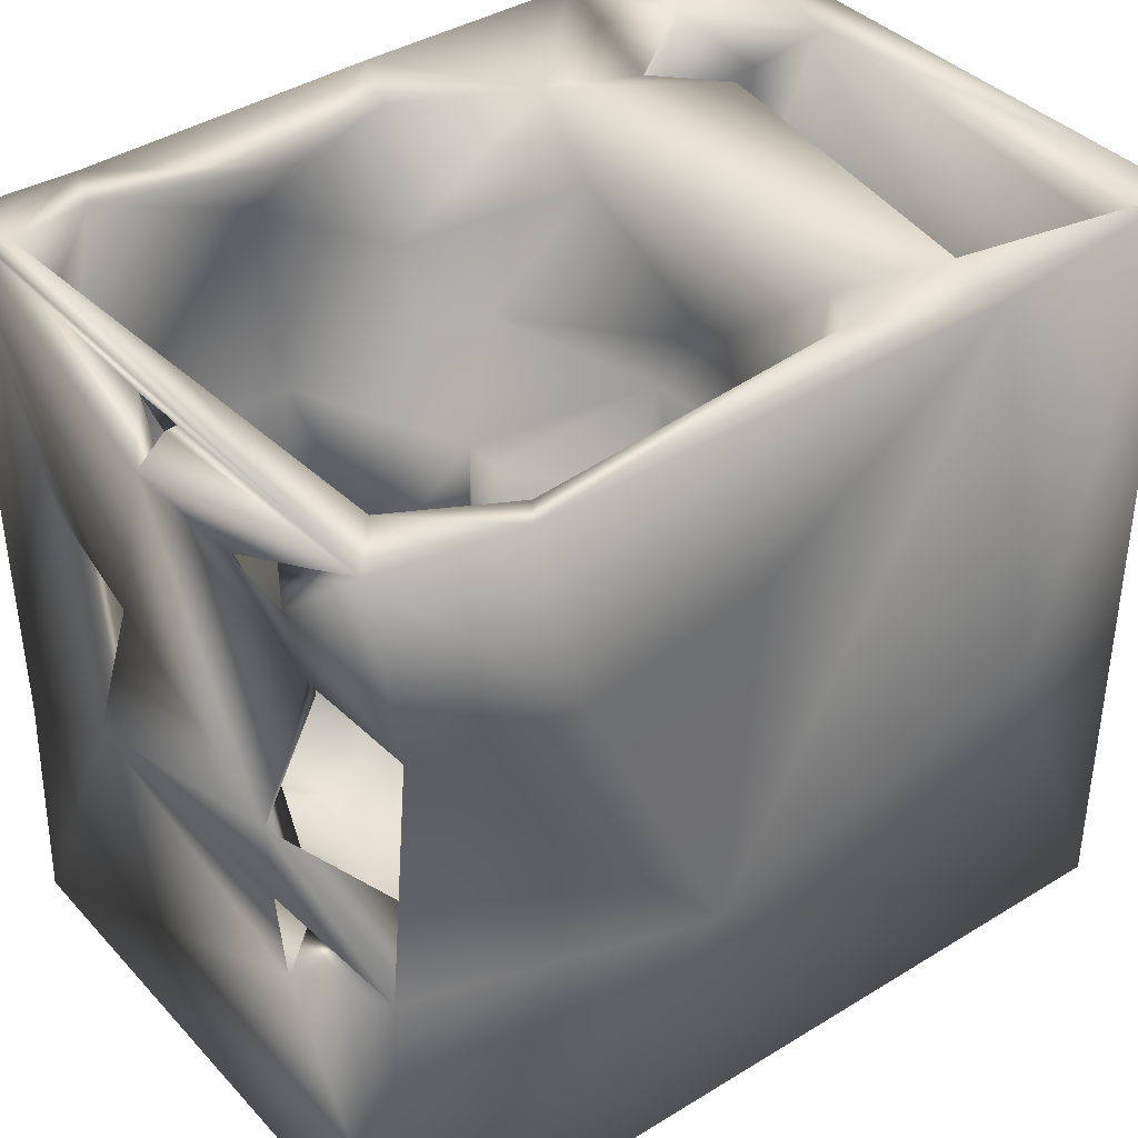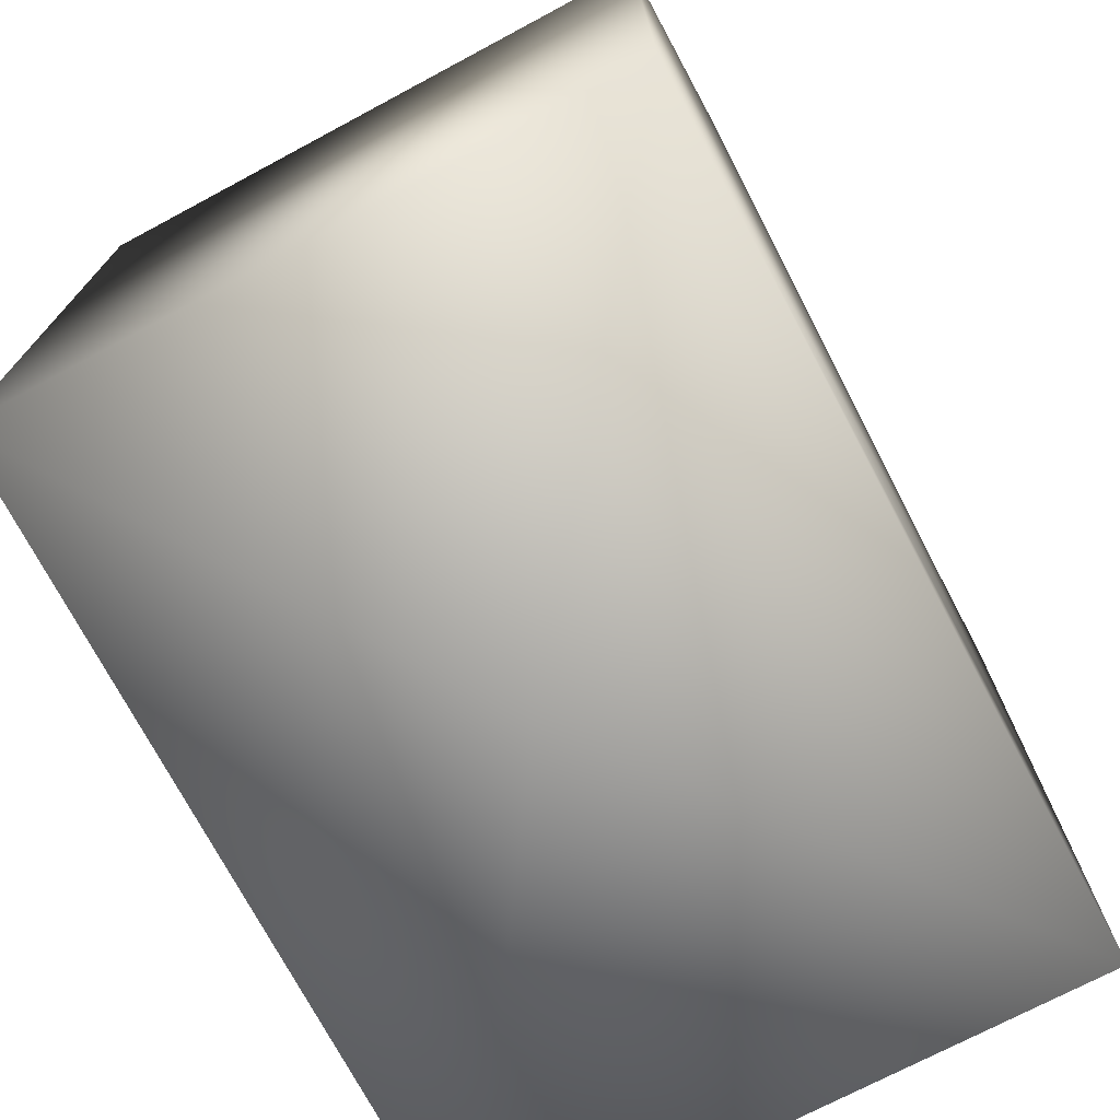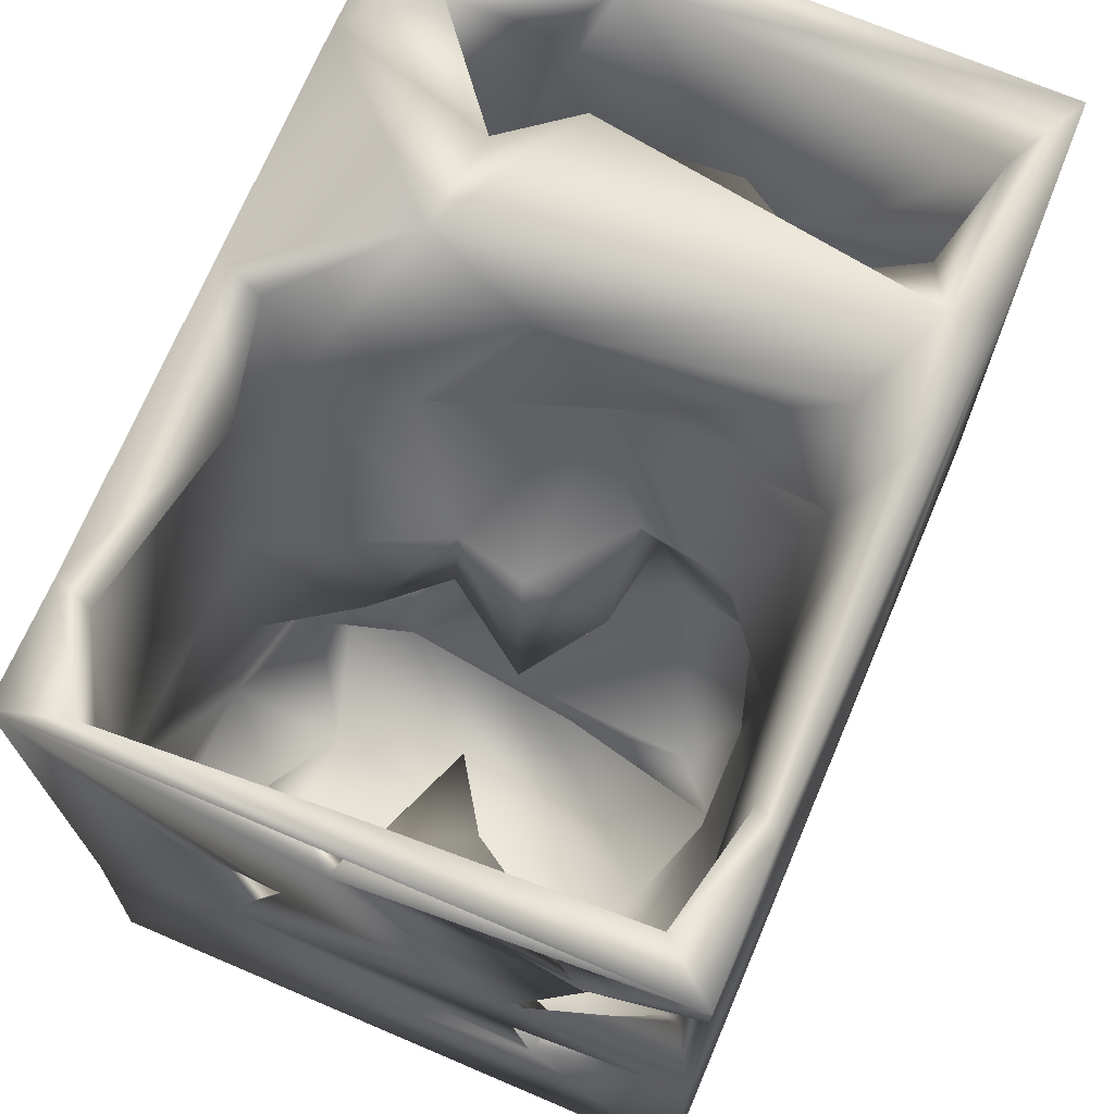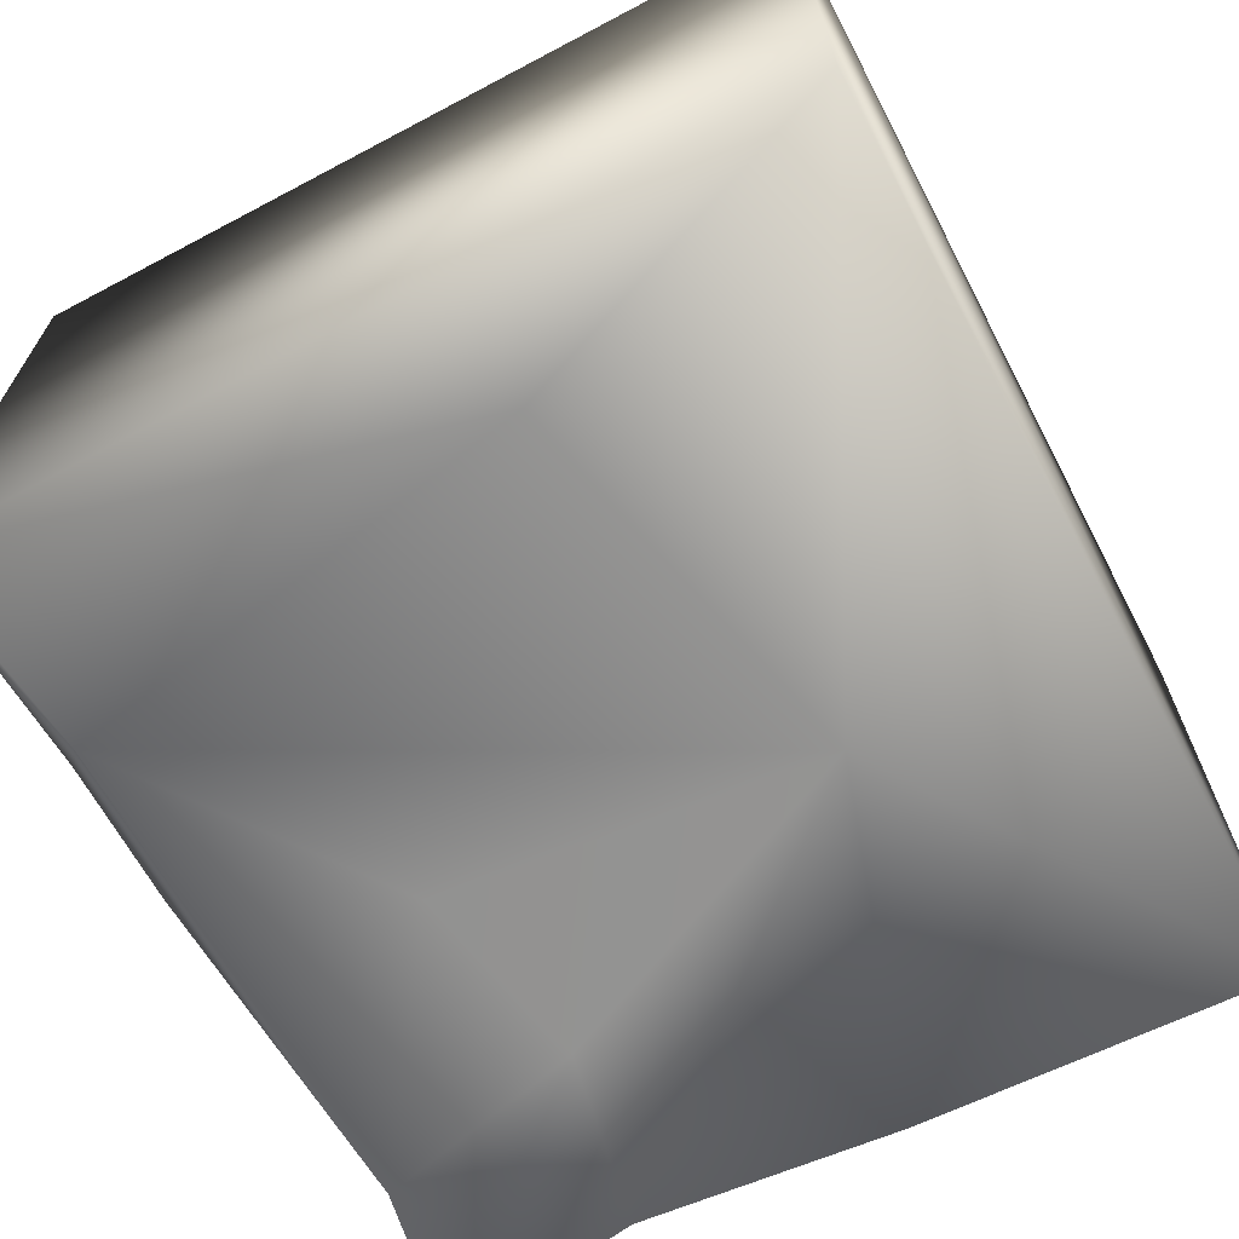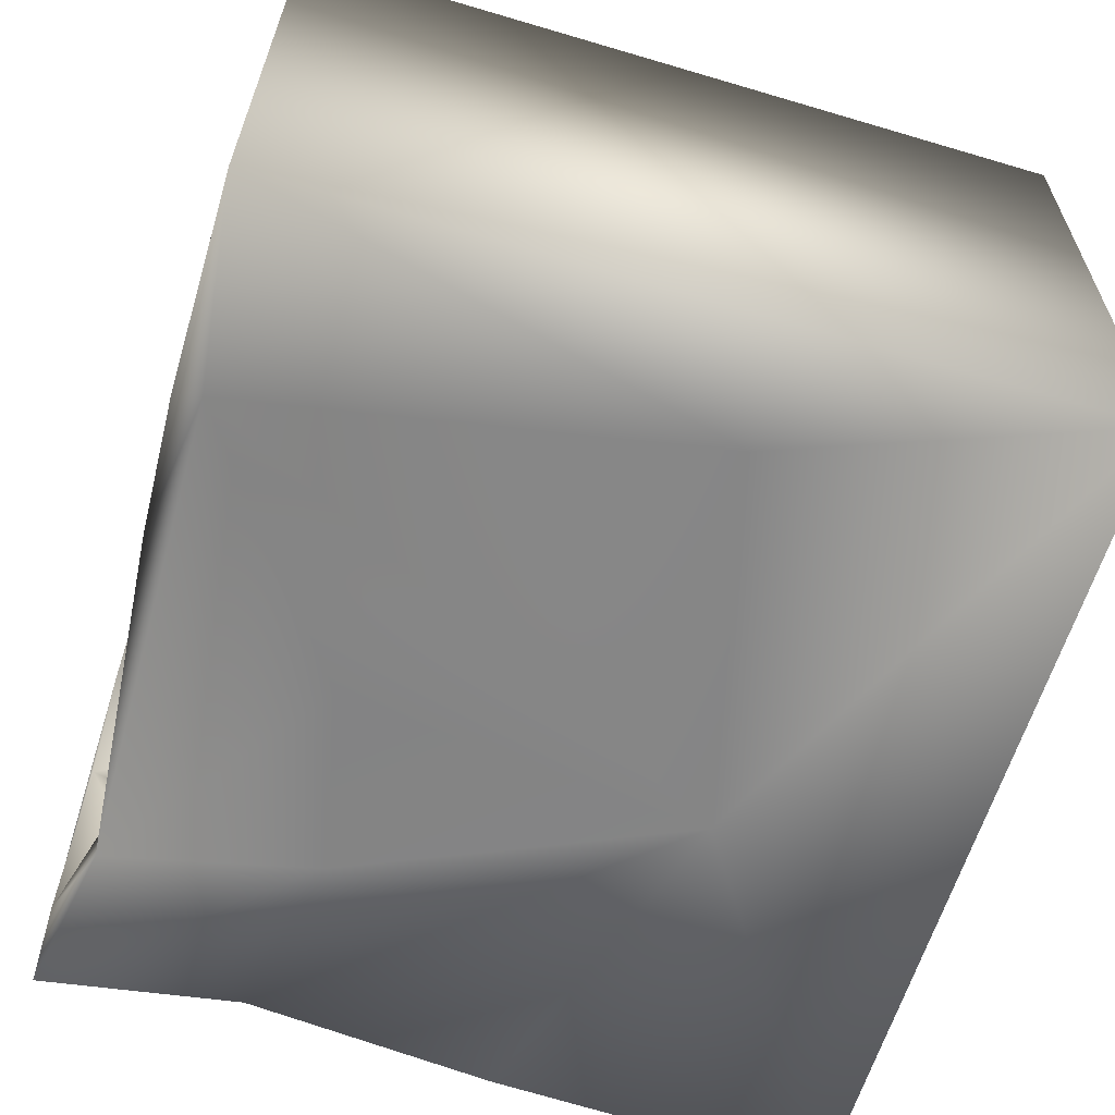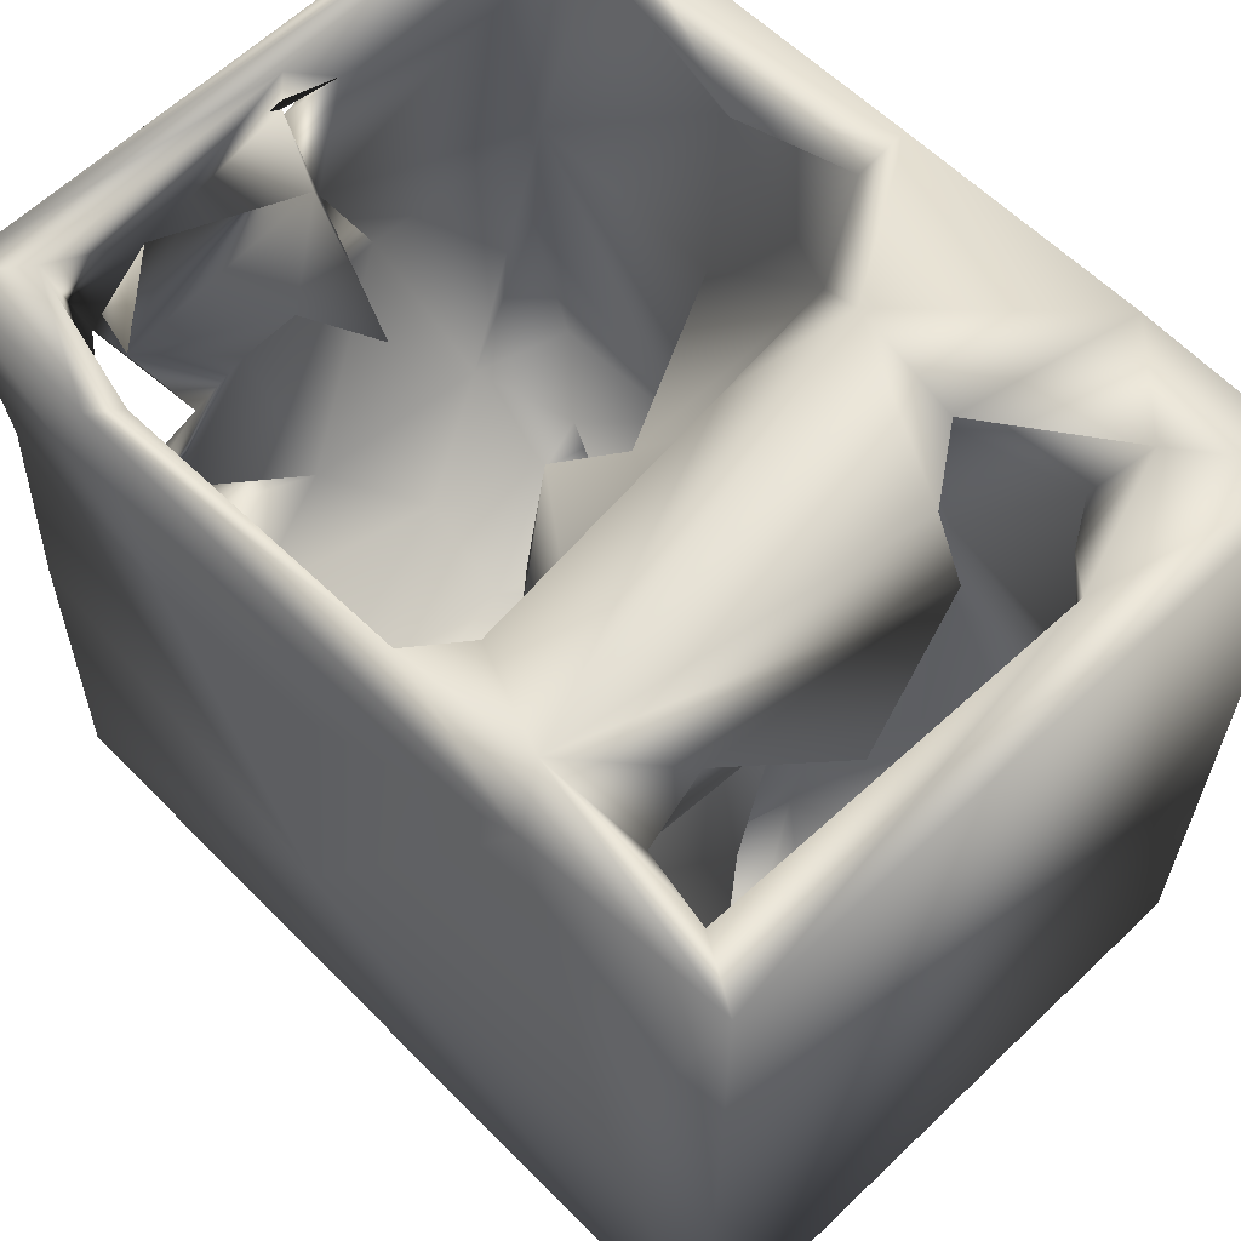
<metadata>
{"format":"obj","ext":"obj","renderer":"f3d","projection":"perspective","resolution":1024,"background":"white","views":[{"elev":38.7,"azim":142.6,"up":"+Y"},{"elev":-73.1,"azim":-62.1,"up":"+Y"},{"elev":70.4,"azim":113.2,"up":"+Y"},{"elev":-67.2,"azim":-62.1,"up":"+Z"},{"elev":-61.8,"azim":-106.8,"up":"+Z"},{"elev":61.5,"azim":-134.2,"up":"+Y"}]}
</metadata>
<code>
o Liquid_Domain
v -8.475 -9.057 6.14
v 8.483 -8.984 6.174
v 0.05359 -9.086 -0.5102
v 8.448 -9.016 -6.191
v 1.01 -3.557 6.199
v 8.339 -4.419 6.158
v -8.455 -9.016 -6.164
v 1.373 -4.313 -6.209
v 5.7 -8.295 -2.771
v -5.336 -7.082 -0.3463
v 3.942 -7.892 -3.549
v -4.819 -7.977 -3.525
v -4.766 6.982 6.201
v -3.667 -7.843 -0.01603
v 2.077 -6.903 -4.323
v 5.485 -6.771 4.744
v 3.464 -7.435 3.542
v 4.356 -6.776 0.8824
v -2.713 -6.755 1.765
v -1.306 -6.36 -0.012
v 6.058 -5.461 0.856
v 1.491 -6.172 -0.9376
v -5.537 -4.286 -0.3091
v 6.492 -4.485 -3.171
v 0.9133 -6.609 4.329
v 5.674 -6.573 3.445
v 0.8322 -7.269 0.3554
v 8.388 -3.983 -3.041
v -1.796 -5.6 -3.993
v 5.398 -5.154 3.99
v -6.024 -2.531 -6.173
v 7.2 -5.582 5.544
v 3.873 -5.005 5.392
v -2.132 -5.815 3.343
v 0.02866 -5.419 3.754
v 0.5829 -4.588 -4.328
v 5.043 -4.815 -4.018
v 1.91 -4.953 4.462
v 7.726 -5.436 3.498
v -3.314 -5.841 3.618
v -1.338 -2.879 4.018
v -6.966 -5.228 3.245
v -5.249 -4.957 2.545
v -2.21 -5.802 -1.306
v 7.454 -4.153 -0.734
v -4.771 -5.6 -4.381
v -7.321 -5.603 -4.124
v 8.222 -2.131 -6.123
v -5.571 -4.283 3.871
v 1.504 -4.423 2.489
v -7.206 -4.844 -0.3377
v 1.184 -6.625 -3.314
v -6.707 -5.182 -2.613
v -5.853 -4.753 -4.788
v 2.885 -4.67 -4.351
v -1.059 -2.965 -2.232
v 7.607 -1.894 5.091
v 8.371 -2.674 3.132
v -3.822 -2.623 3.037
v -1.538 -3.877 1.286
v -2.905 -2.287 0.9373
v -5.092 -3.627 -2.794
v -3.896 -2.554 -5.047
v 6.804 -3.622 -5.14
v -0.7132 -3.214 4.975
v 1.857 -3.806 4.601
v -2.621 -2.584 4.653
v -3.615 -2.747 0.9907
v 8.347 -2.335 -2.695
v 7.919 -2.083 -3.403
v 1.784 -1.399 -4.516
v -0.1325 -3.277 3.013
v -5.234 -1.36 3.814
v -1.905 -2.06 2.48
v -0.4947 -2.337 -0.08559
v 7.487 0.9433 5.273
v 3.16 -2.502 5.047
v -6.388 0.02244 4.145
v -0.6404 -2.367 -4.61
v 3.888 0.1829 -5.376
v -4.351 -1.406 -1.541
v -6.768 -2.56 -4.693
v 7.281 -1.048 -5.481
v 2.175 -1.659 3.081
v -0.196 -1.299 -3.95
v -6.834 -0.9017 -5.555
v 8.008 0.4357 1.643
v 2.219 -1.803 -0.1511
v -0.9468 -0.6427 -1.726
v -8.464 6.94 6.163
v 1.109 -1.205 1.644
v -3.466 -0.2156 -1.069
v 7.688 0.5686 -1.631
v 8.284 -0.928 -2.481
v -7.224 0.9278 -1.11
v 8.375 2.085 3.696
v -4.067 -0.1314 3.96
v 0.9536 -0.5306 -1.442
v -7.576 1.124 -4.674
v -3.656 0.3545 -4.145
v 4.33 2.194 -6.1
v 6.021 6.828 6.11
v 8.314 1.081 1.684
v 0.4415 0.5707 -4.799
v 0.6044 2.93 -6.152
v -6.792 1.87 3.557
v 1.714 2.188 -0.06119
v -3.587 0.9468 1.294
v -8.414 7.006 -6.139
v 2.878 1.609 4.89
v -3.696 2.195 3.842
v -2.309 4.35 3.838
v -0.05509 1.358 -3.296
v 7.846 2.679 -3.741
v 6.607 2.943 -5.239
v 2.057 1.848 -4.907
v 7.829 4.488 4.911
v 7.711 3.269 0.425
v -6.7 2.82 -2.724
v 1.192 1.534 1.424
v 8.383 4.8 0.4397
v -4.756 3.213 -1.177
v 6.387 2.865 -1.306
v -0.448 2.876 3.005
v -1.933 2.439 -0.1064
v -0.3545 1.324 -1.471
v -1.16 3.41 -4.685
v -4.415 3.578 -5.084
v -4.367 6.488 -6.185
v 5.09 2.532 -0.4345
v 8.409 6.871 6.111
v 0.2587 3.749 4.876
v 7.372 3.982 0.1112
v 7.781 2.881 -6.074
v 3.071 5.345 5.333
v -5.603 4.712 4.502
v -7.407 7.023 1.916
v -1.61 4.452 -1.949
v 8.185 3.369 -4.071
v 1.176 4.373 -5.001
v -3.966 4.64 1.422
v -6.232 4.232 -1.006
v 8.157 4.515 -1.891
v 8.465 4.878 -4.004
v -4.805 4.713 -3.011
v -7.123 6.561 -5.331
v 0.1562 6.504 5.299
v 7.773 5.64 1.223
v -5.402 5.41 -4.728
v 7.475 6.838 -5.018
v 5.304 6.278 -6.058
v 6.218 6.563 5.431
v -6.328 6.501 4.862
v -1.164 6.403 0.9694
v 7.964 5.595 0.1265
v -1.846 6.72 -4.548
v 8.033 6.91 4.71
v -5.517 5.224 1.675
v 8.368 6.816 -6.137
v 7.866 4.998 -2.928
v -1.158 6.884 -5.584
v -0.00646 6.987 6.13
v 2.445 6.284 4.792
v -6.555 6.1 2.871
v 7.714 6.804 0.08713
v -3.971 6.752 2.953
v -4.976 6.889 1.54
v 4.907 6.237 -5.518
v -1.818 7.115 3.153
v -3.858 7.026 -5.338
f 2 1 3
f 3 1 7
f 2 3 4
f 4 3 7
f 1 6 5
f 2 6 1
f 4 7 8
f 14 12 10
f 9 11 18
f 11 15 27
f 25 17 18
f 18 17 26
f 18 11 25
f 11 27 25
f 14 19 20
f 18 21 9
f 27 15 22
f 21 24 9
f 15 52 22
f 9 37 11
f 1 5 13
f 26 17 16
f 21 18 26
f 14 20 44
f 10 12 23
f 2 4 28
f 29 12 14
f 46 12 29
f 11 55 15
f 16 30 26
f 38 17 25
f 25 27 35
f 17 30 16
f 19 10 43
f 19 14 10
f 50 27 22
f 23 12 46
f 44 29 14
f 9 24 37
f 11 37 55
f 8 7 31
f 33 17 38
f 35 27 50
f 52 15 36
f 35 38 25
f 17 33 30
f 32 39 30
f 40 41 34
f 39 26 30
f 51 42 43
f 21 26 39
f 68 19 43
f 44 19 68
f 19 44 20
f 58 2 28
f 24 21 45
f 53 46 47
f 4 8 48
f 43 42 49
f 43 10 23
f 47 46 54
f 29 63 46
f 38 66 33
f 32 30 33
f 35 50 38
f 21 39 45
f 43 23 51
f 53 51 23
f 50 22 52
f 23 46 53
f 15 55 36
f 46 63 54
f 2 58 6
f 41 60 34
f 52 56 50
f 52 36 56
f 64 55 37
f 28 4 48
f 33 66 77
f 32 33 57
f 32 57 39
f 40 67 41
f 38 50 66
f 59 40 34
f 34 60 59
f 42 51 106
f 61 44 68
f 24 45 28
f 28 64 24
f 54 63 62
f 47 54 82
f 37 24 64
f 65 77 66
f 66 72 65
f 1 90 7
f 66 50 72
f 72 60 41
f 106 51 53
f 58 28 69
f 44 63 29
f 54 62 82
f 71 36 55
f 49 42 78
f 67 40 59
f 73 43 49
f 43 73 68
f 59 60 74
f 74 60 75
f 75 60 72
f 50 75 72
f 45 69 28
f 62 81 82
f 64 28 70
f 36 71 79
f 55 64 80
f 70 28 48
f 77 76 33
f 65 72 41
f 49 78 73
f 50 56 75
f 106 53 47
f 44 61 63
f 79 56 36
f 41 84 65
f 77 65 84
f 70 69 45
f 62 63 81
f 55 80 71
f 70 48 69
f 82 86 47
f 74 67 59
f 41 67 74
f 84 41 74
f 61 81 63
f 79 85 56
f 64 70 83
f 13 90 1
f 33 76 57
f 84 74 91
f 91 74 75
f 88 91 75
f 39 87 45
f 75 56 89
f 85 89 56
f 64 83 80
f 78 42 106
f 39 57 76
f 97 68 73
f 61 92 81
f 95 106 47
f 88 75 89
f 45 93 70
f 83 70 94
f 69 48 94
f 79 71 85
f 48 134 83
f 6 58 96
f 68 97 61
f 39 76 87
f 89 98 88
f 58 69 94
f 94 70 93
f 100 82 81
f 47 86 99
f 100 86 82
f 94 48 83
f 48 8 134
f 8 101 134
f 73 78 97
f 87 93 45
f 99 95 47
f 81 92 100
f 89 85 104
f 80 104 71
f 5 6 102
f 76 77 110
f 96 58 87
f 58 103 87
f 61 108 92
f 91 88 120
f 71 104 85
f 110 84 120
f 108 61 97
f 88 107 120
f 107 88 98
f 103 58 94
f 98 89 126
f 8 105 101
f 5 102 13
f 110 77 84
f 97 78 111
f 112 108 97
f 91 120 84
f 103 93 87
f 98 126 107
f 114 94 93
f 113 89 104
f 31 7 109
f 93 103 118
f 108 100 92
f 89 113 126
f 95 99 119
f 114 93 123
f 104 116 113
f 80 83 115
f 118 87 76
f 87 118 96
f 103 96 118
f 103 94 121
f 8 31 129
f 78 106 111
f 117 118 76
f 124 120 125
f 108 122 100
f 116 80 115
f 100 128 86
f 104 80 116
f 6 96 131
f 97 111 112
f 120 132 110
f 125 120 107
f 125 107 126
f 126 113 125
f 113 116 127
f 134 115 83
f 8 129 105
f 122 108 112
f 93 118 123
f 121 94 139
f 122 128 100
f 125 113 127
f 94 114 139
f 99 86 146
f 86 128 146
f 31 109 129
f 76 110 135
f 76 152 117
f 106 136 111
f 132 120 124
f 90 109 7
f 118 130 123
f 134 139 115
f 76 135 152
f 133 130 118
f 110 132 135
f 125 138 124
f 106 95 137
f 123 133 114
f 138 125 127
f 127 116 140
f 6 131 102
f 112 111 136
f 164 136 106
f 96 103 131
f 122 112 141
f 122 158 142
f 130 133 123
f 114 133 143
f 121 139 143
f 143 144 114
f 144 143 139
f 128 122 145
f 139 134 144
f 134 101 159
f 147 135 132
f 103 121 131
f 141 158 122
f 122 142 145
f 160 114 144
f 114 160 139
f 145 149 128
f 160 150 139
f 101 105 151
f 132 124 154
f 164 106 137
f 148 118 117
f 124 138 154
f 118 148 121
f 121 155 118
f 133 118 155
f 95 119 146
f 119 99 146
f 138 127 156
f 149 146 128
f 115 139 150
f 116 168 140
f 115 168 116
f 144 134 159
f 117 152 157
f 112 136 153
f 112 153 166
f 153 136 164
f 155 121 159
f 142 158 145
f 155 160 133
f 133 160 143
f 121 143 159
f 159 143 160
f 161 127 140
f 159 101 151
f 152 102 157
f 147 163 135
f 169 147 132
f 131 121 148
f 159 160 144
f 115 150 168
f 13 102 162
f 135 163 152
f 112 166 167
f 141 167 158
f 167 141 112
f 155 159 148
f 148 159 131
f 158 170 145
f 137 95 146
f 155 165 160
f 127 161 156
f 140 168 161
f 169 132 154
f 157 148 117
f 148 165 155
f 154 138 156
f 165 150 160
f 149 145 170
f 150 151 168
f 105 129 151
f 165 148 157
f 158 167 170
f 149 170 146
f 162 169 13
f 102 163 162
f 152 163 102
f 157 102 131
f 13 153 90
f 163 147 162
f 162 147 169
f 153 13 166
f 169 166 13
f 153 137 90
f 153 164 137
f 166 169 167
f 137 109 90
f 137 146 109
f 157 159 165
f 157 131 159
f 169 170 167
f 154 170 169
f 154 156 170
f 165 159 150
f 156 161 170
f 170 109 146
f 151 161 168
f 151 150 159
f 170 129 109
f 161 129 170
f 151 129 161

</code>
